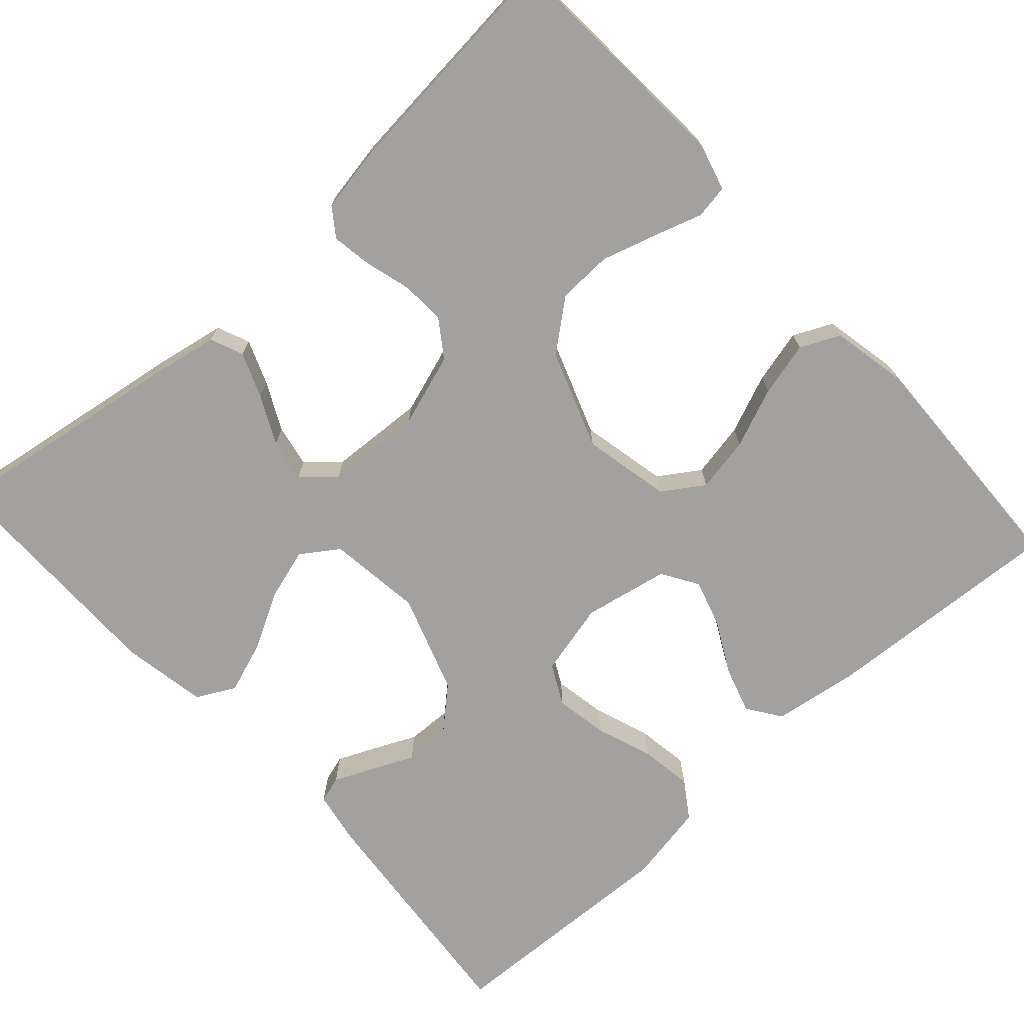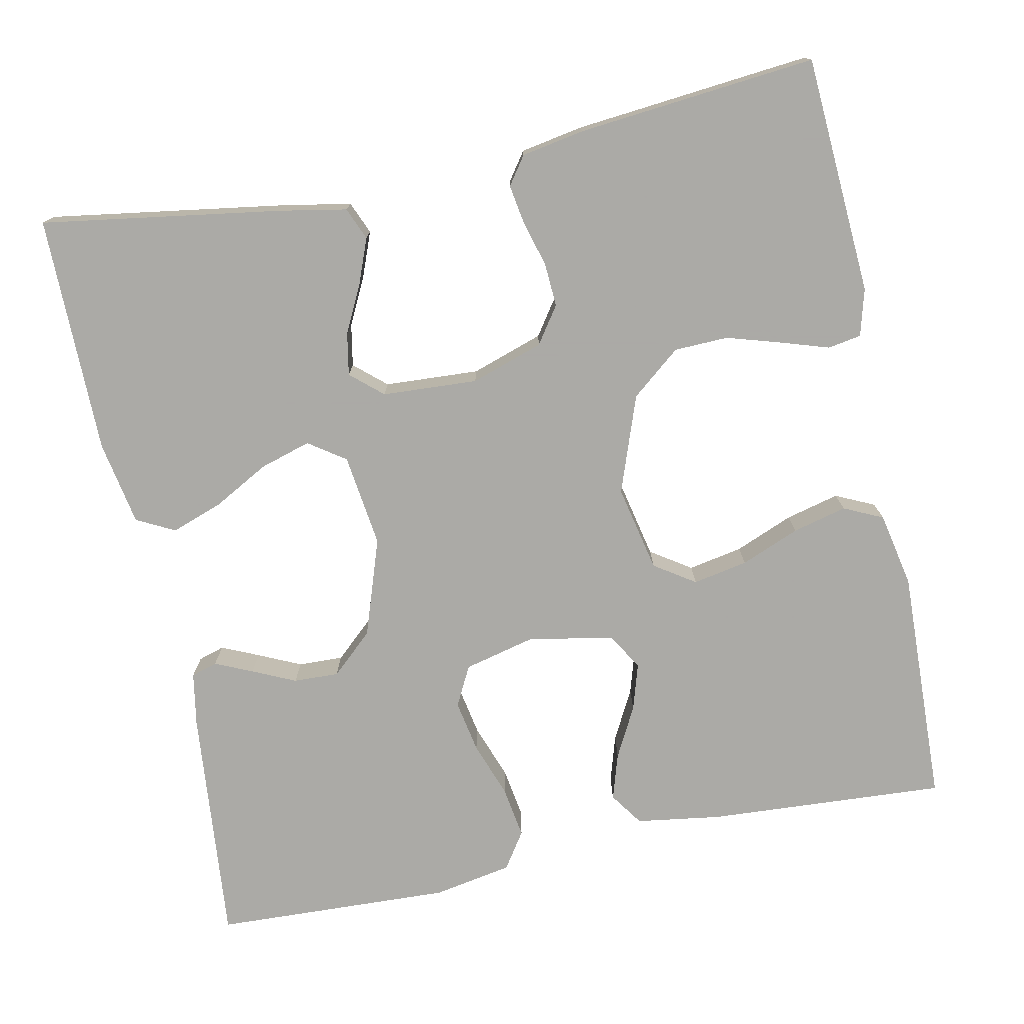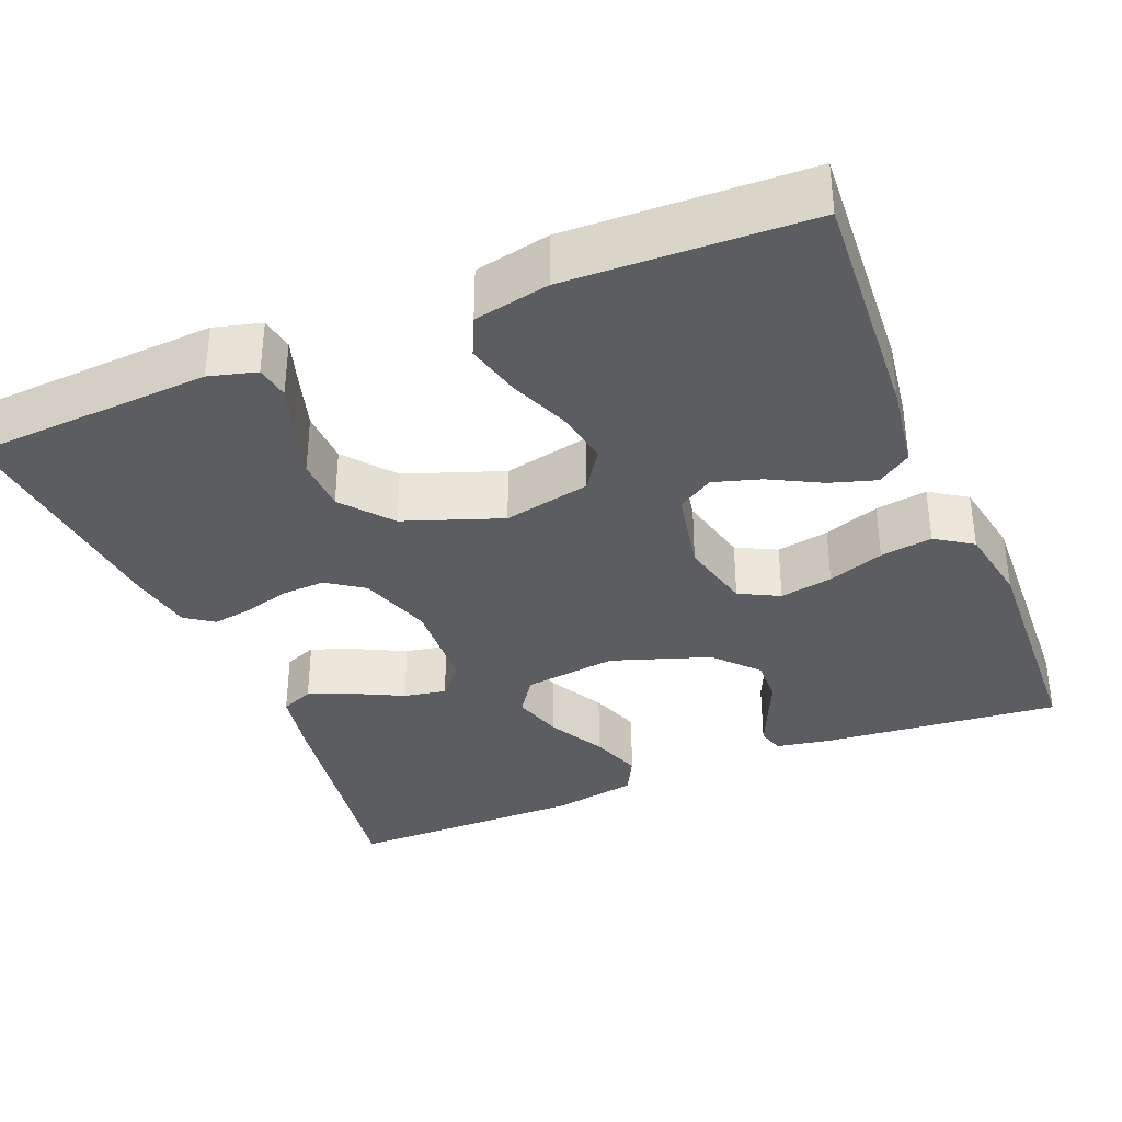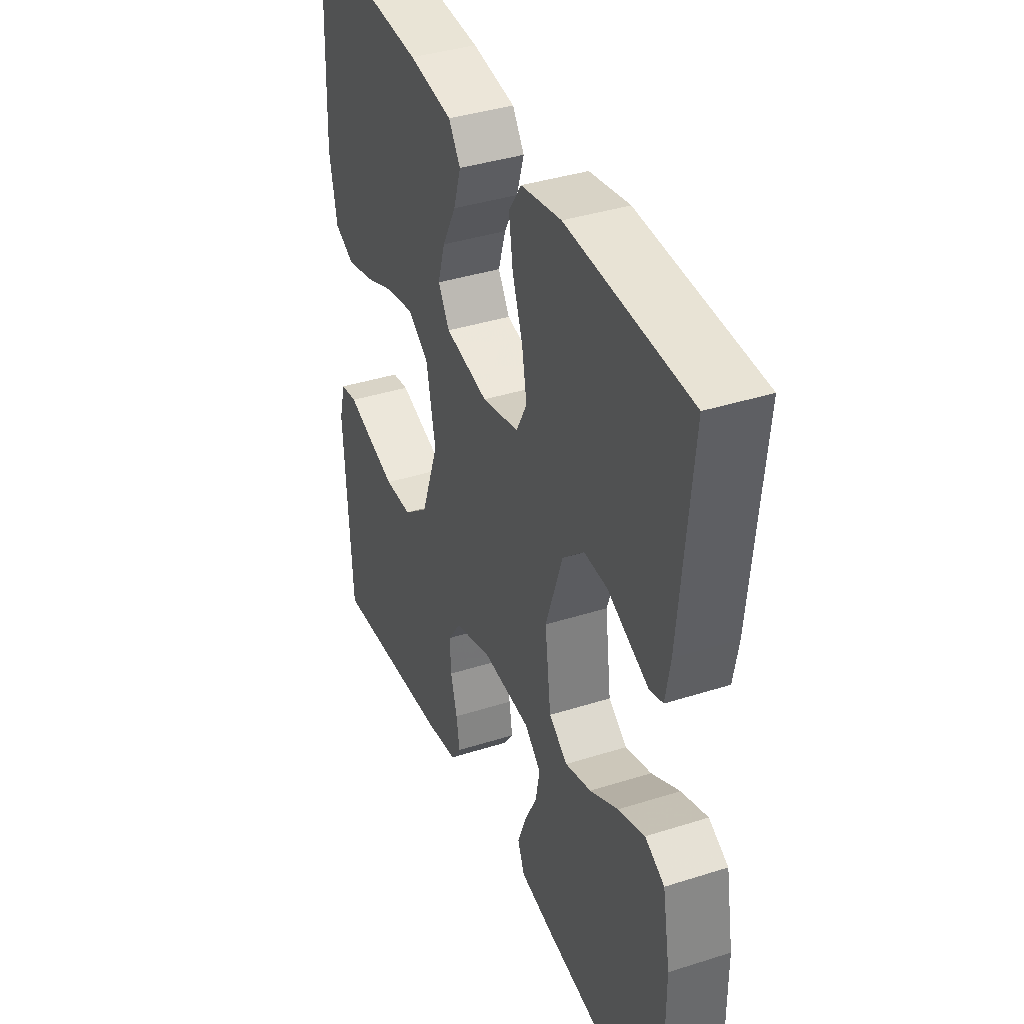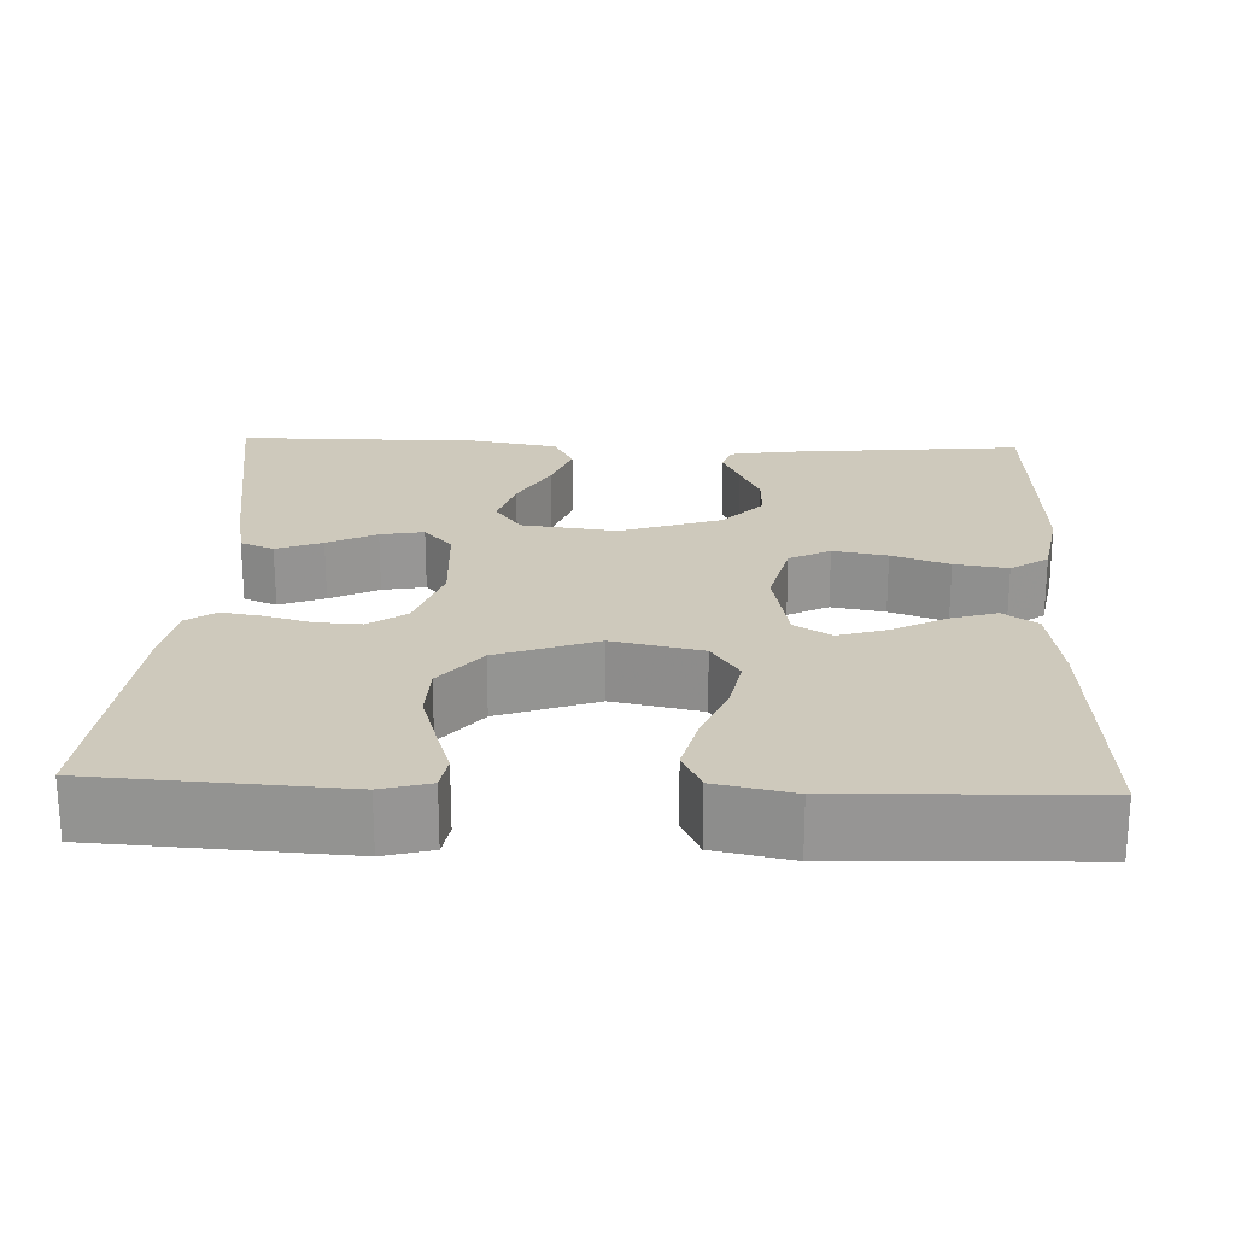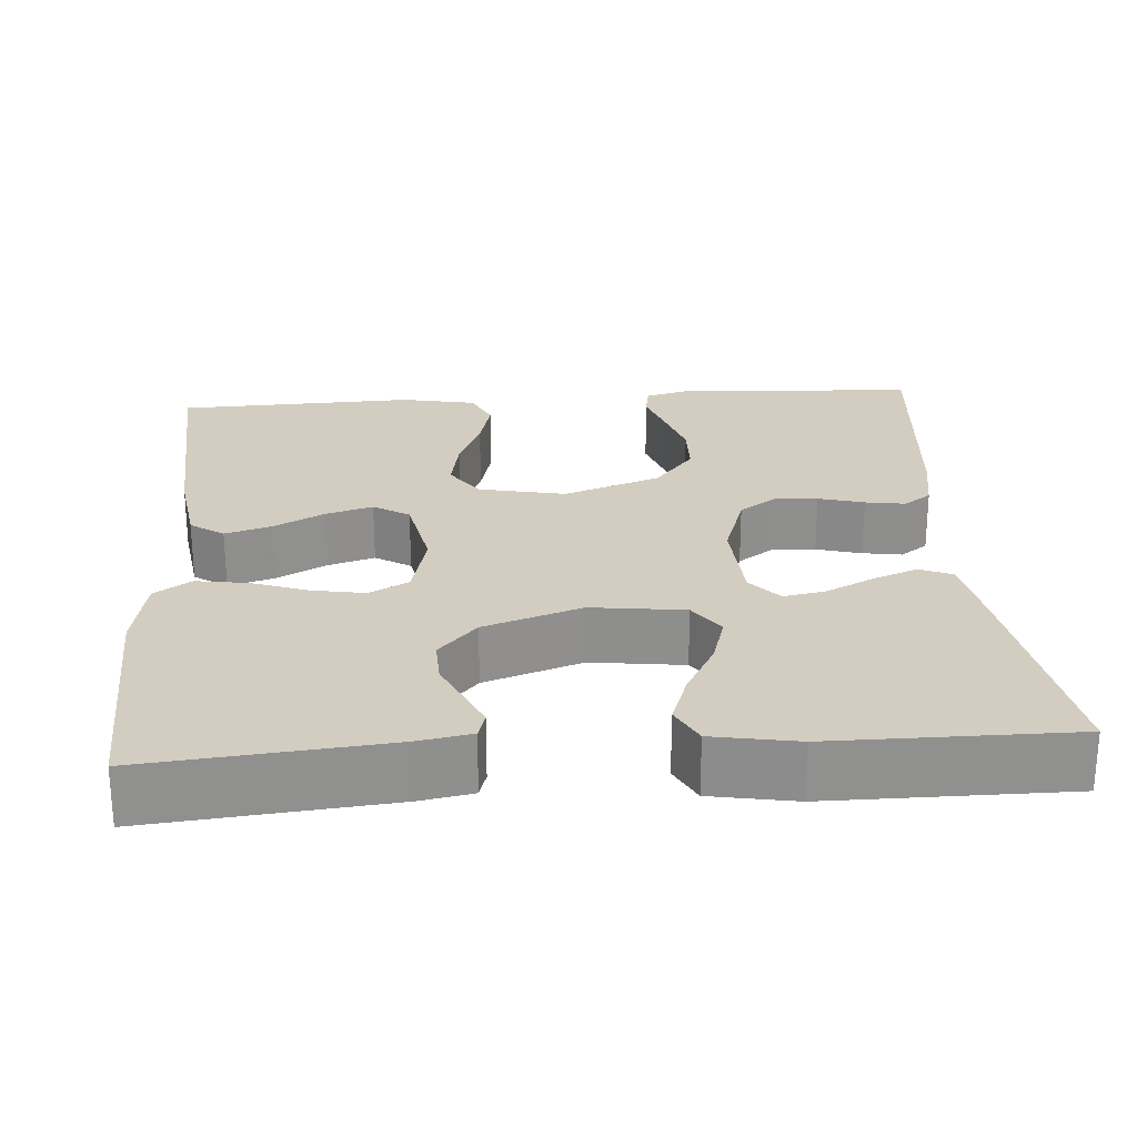
<metadata>
{"format":"obj","ext":"obj","renderer":"f3d","projection":"perspective","resolution":1024,"background":"white","views":[{"elev":-72.3,"azim":-137.8,"up":"+Y"},{"elev":-75.7,"azim":-168.2,"up":"+Y"},{"elev":-35.4,"azim":-67.7,"up":"+Y"},{"elev":38.5,"azim":68.1,"up":"+Z"},{"elev":22.5,"azim":-87.7,"up":"+Y"},{"elev":24.8,"azim":85.9,"up":"+Y"}]}
</metadata>
<code>
v -0.5 0.07 0.5
v -0.2 0.07 0.481
v -0.093 0.07 0.465
v -0.064 0.07 0.423
v -0.082 0.07 0.365
v -0.116 0.07 0.301
v -0.134 0.07 0.242
v -0.106 0.07 0.197
v 0 0.07 0.176
v 0.091 0.07 0.198
v 0.117 0.07 0.248
v 0.105 0.07 0.314
v 0.08 0.07 0.384
v 0.07 0.07 0.449
v 0.101 0.07 0.495
v 0.2 0.07 0.513
v 0.5 0.07 0.5
v 0.471 0.07 0.2
v 0.459 0.07 0.133
v 0.426 0.07 0.123
v 0.379 0.07 0.144
v 0.325 0.07 0.169
v 0.268 0.07 0.171
v 0.215 0.07 0.123
v 0.173 0.07 0
v 0.188 0.07 -0.117
v 0.234 0.07 -0.149
v 0.298 0.07 -0.13
v 0.368 0.07 -0.092
v 0.433 0.07 -0.069
v 0.481 0.07 -0.094
v 0.5 0.07 -0.2
v 0.5 0.07 -0.5
v 0.2 0.07 -0.453
v 0.115 0.07 -0.437
v 0.098 0.07 -0.396
v 0.12 0.07 -0.34
v 0.15 0.07 -0.28
v 0.16 0.07 -0.227
v 0.12 0.07 -0.192
v 0 0.07 -0.185
v -0.091 0.07 -0.215
v -0.123 0.07 -0.261
v -0.12 0.07 -0.316
v -0.104 0.07 -0.373
v -0.096 0.07 -0.423
v -0.121 0.07 -0.458
v -0.2 0.07 -0.472
v -0.5 0.07 -0.5
v -0.518 0.07 -0.2
v -0.502 0.07 -0.141
v -0.46 0.07 -0.134
v -0.401 0.07 -0.153
v -0.332 0.07 -0.174
v -0.264 0.07 -0.172
v -0.202 0.07 -0.122
v -0.158 0.07 0
v -0.181 0.07 0.109
v -0.232 0.07 0.143
v -0.301 0.07 0.13
v -0.375 0.07 0.1
v -0.443 0.07 0.083
v -0.492 0.07 0.106
v -0.511 0.07 0.2
v -0.5 0 0.5
v -0.2 0 0.481
v -0.093 0 0.465
v -0.064 0 0.423
v -0.082 0 0.365
v -0.116 0 0.301
v -0.134 0 0.242
v -0.106 0 0.197
v 0 0 0.176
v 0.091 0 0.198
v 0.117 0 0.248
v 0.105 0 0.314
v 0.08 0 0.384
v 0.07 0 0.449
v 0.101 0 0.495
v 0.2 0 0.513
v 0.5 0 0.5
v 0.471 0 0.2
v 0.459 0 0.133
v 0.426 0 0.123
v 0.379 0 0.144
v 0.325 0 0.169
v 0.268 0 0.171
v 0.215 0 0.123
v 0.173 0 0
v 0.188 0 -0.117
v 0.234 0 -0.149
v 0.298 0 -0.13
v 0.368 0 -0.092
v 0.433 0 -0.069
v 0.481 0 -0.094
v 0.5 0 -0.2
v 0.5 0 -0.5
v 0.2 0 -0.453
v 0.115 0 -0.437
v 0.098 0 -0.396
v 0.12 0 -0.34
v 0.15 0 -0.28
v 0.16 0 -0.227
v 0.12 0 -0.192
v 0 0 -0.185
v -0.091 0 -0.215
v -0.123 0 -0.261
v -0.12 0 -0.316
v -0.104 0 -0.373
v -0.096 0 -0.423
v -0.121 0 -0.458
v -0.2 0 -0.472
v -0.5 0 -0.5
v -0.518 0 -0.2
v -0.502 0 -0.141
v -0.46 0 -0.134
v -0.401 0 -0.153
v -0.332 0 -0.174
v -0.264 0 -0.172
v -0.202 0 -0.122
v -0.158 0 0
v -0.181 0 0.109
v -0.232 0 0.143
v -0.301 0 0.13
v -0.375 0 0.1
v -0.443 0 0.083
v -0.492 0 0.106
v -0.511 0 0.2
f 4 5 6
f 3 4 6
f 2 3 6
f 1 2 6
f 64 1 6
f 63 64 6
f 62 63 6
f 61 62 6
f 60 61 6
f 59 60 6 7
f 58 59 7 8
f 57 58 8 9
f 56 57 9 10
f 51 52 53
f 50 51 53
f 49 50 53
f 48 49 53
f 47 48 53
f 46 47 53
f 45 46 53
f 44 45 53
f 43 44 53 54
f 42 43 54 55
f 36 37 38
f 35 36 38
f 34 35 38
f 33 34 38
f 32 33 38
f 31 32 38
f 30 31 38
f 29 30 38
f 28 29 38
f 27 28 38 39
f 26 27 39 40
f 20 21 22
f 19 20 22
f 18 19 22
f 17 18 22
f 16 17 22
f 15 16 22
f 14 15 22
f 13 14 22
f 12 13 22
f 11 12 22 23
f 10 11 23 24
f 41 42 55 56
f 41 56 10
f 40 41 10
f 26 40 10
f 25 26 10
f 10 24 25
f 70 69 68
f 70 68 67
f 70 67 66
f 70 66 65
f 70 65 128
f 70 128 127
f 70 127 126
f 70 126 125
f 70 125 124
f 71 70 124 123
f 72 71 123 122
f 73 72 122 121
f 74 73 121 120
f 117 116 115
f 117 115 114
f 117 114 113
f 117 113 112
f 117 112 111
f 117 111 110
f 117 110 109
f 117 109 108
f 118 117 108 107
f 119 118 107 106
f 102 101 100
f 102 100 99
f 102 99 98
f 102 98 97
f 102 97 96
f 102 96 95
f 102 95 94
f 102 94 93
f 102 93 92
f 103 102 92 91
f 104 103 91 90
f 86 85 84
f 86 84 83
f 86 83 82
f 86 82 81
f 86 81 80
f 86 80 79
f 86 79 78
f 86 78 77
f 86 77 76
f 87 86 76 75
f 88 87 75 74
f 120 119 106 105
f 74 120 105
f 74 105 104
f 74 104 90
f 74 90 89
f 89 88 74
f 1 65 66 2
f 2 66 67 3
f 3 67 68 4
f 4 68 69 5
f 5 69 70 6
f 6 70 71 7
f 7 71 72 8
f 8 72 73 9
f 9 73 74 10
f 10 74 75 11
f 11 75 76 12
f 12 76 77 13
f 13 77 78 14
f 14 78 79 15
f 15 79 80 16
f 16 80 81 17
f 17 81 82 18
f 18 82 83 19
f 19 83 84 20
f 20 84 85 21
f 21 85 86 22
f 22 86 87 23
f 23 87 88 24
f 24 88 89 25
f 25 89 90 26
f 26 90 91 27
f 27 91 92 28
f 28 92 93 29
f 29 93 94 30
f 30 94 95 31
f 31 95 96 32
f 32 96 97 33
f 33 97 98 34
f 34 98 99 35
f 35 99 100 36
f 36 100 101 37
f 37 101 102 38
f 38 102 103 39
f 39 103 104 40
f 40 104 105 41
f 41 105 106 42
f 42 106 107 43
f 43 107 108 44
f 44 108 109 45
f 45 109 110 46
f 46 110 111 47
f 47 111 112 48
f 48 112 113 49
f 49 113 114 50
f 50 114 115 51
f 51 115 116 52
f 52 116 117 53
f 53 117 118 54
f 54 118 119 55
f 55 119 120 56
f 56 120 121 57
f 57 121 122 58
f 58 122 123 59
f 59 123 124 60
f 60 124 125 61
f 61 125 126 62
f 62 126 127 63
f 63 127 128 64
f 64 128 65 1

</code>
